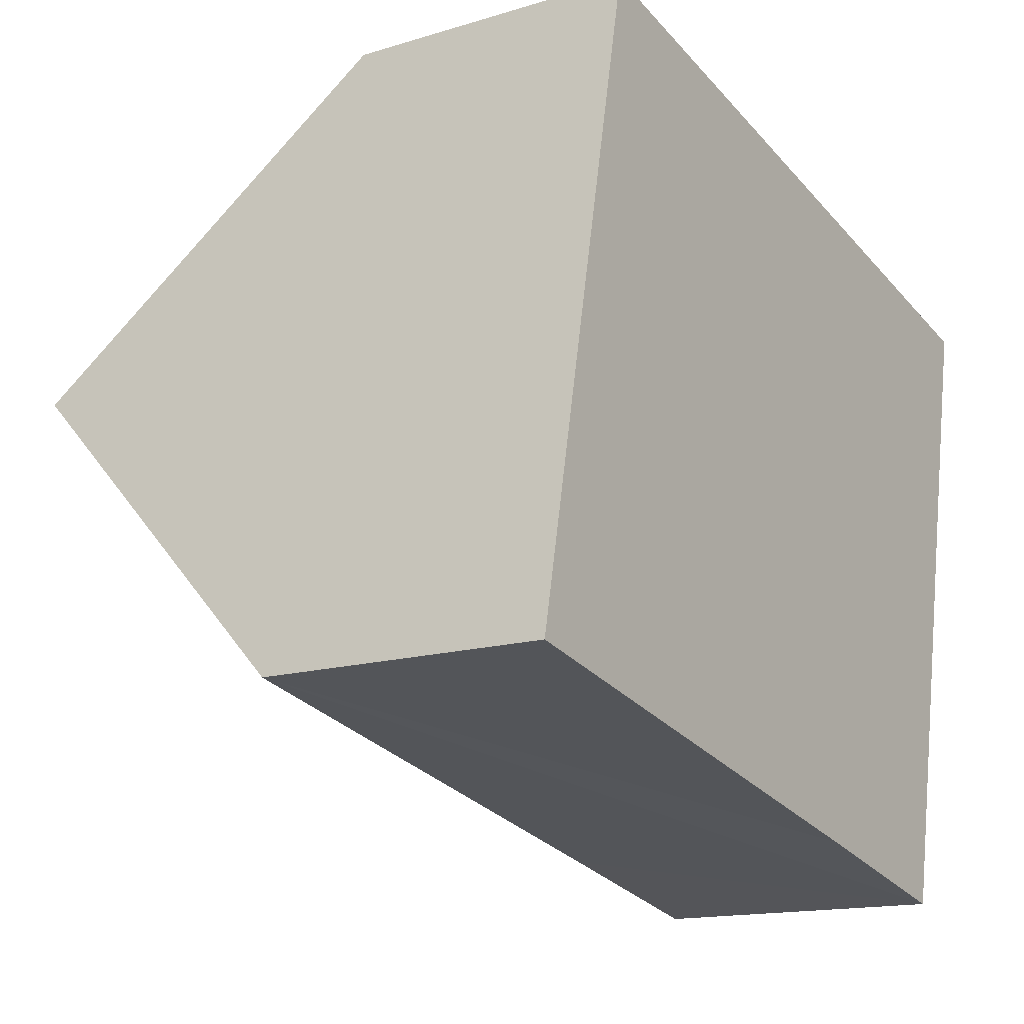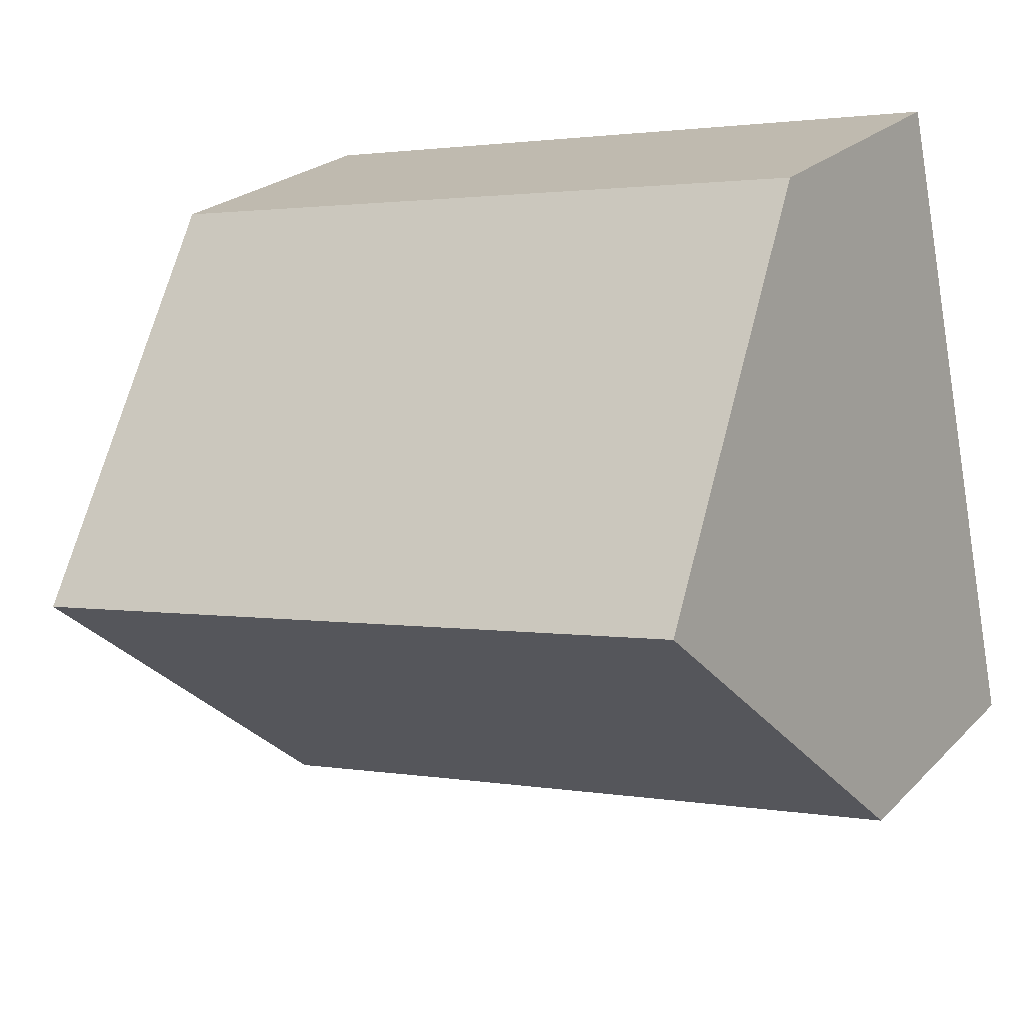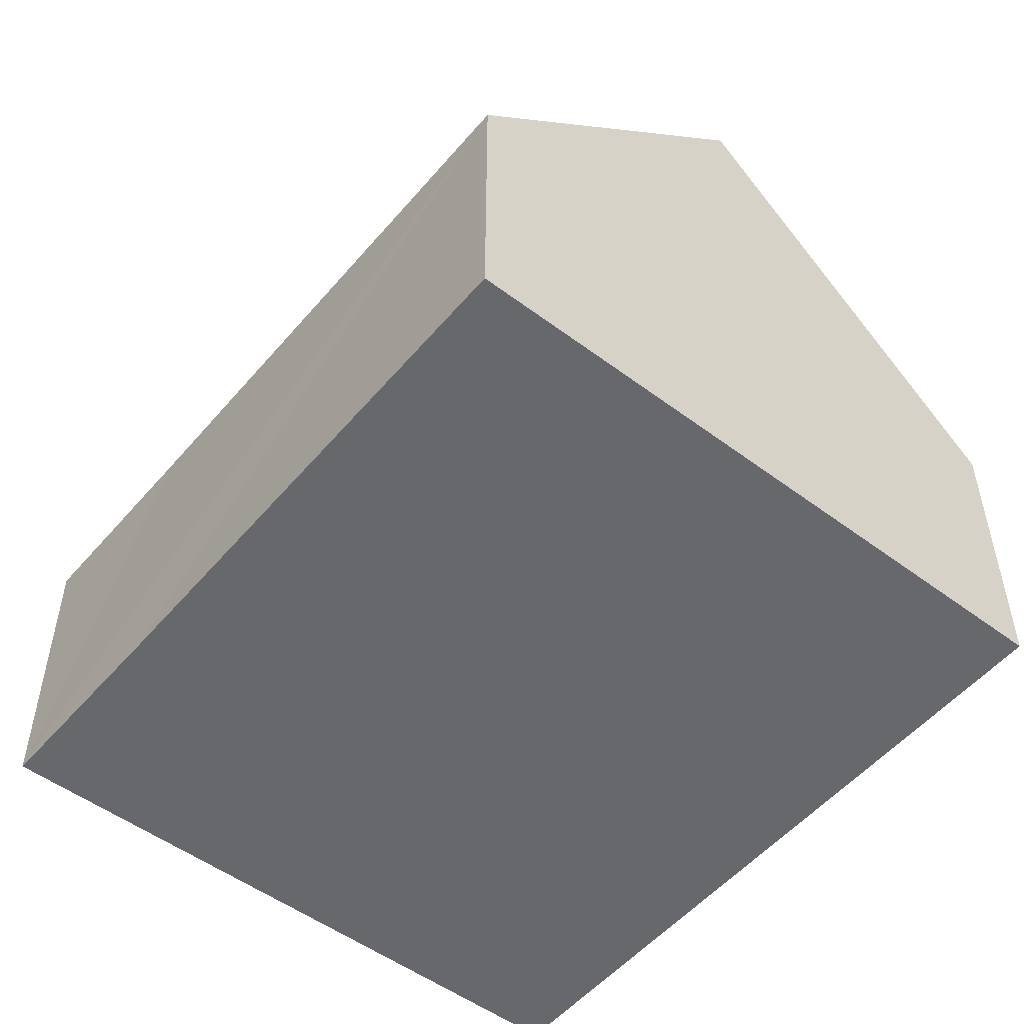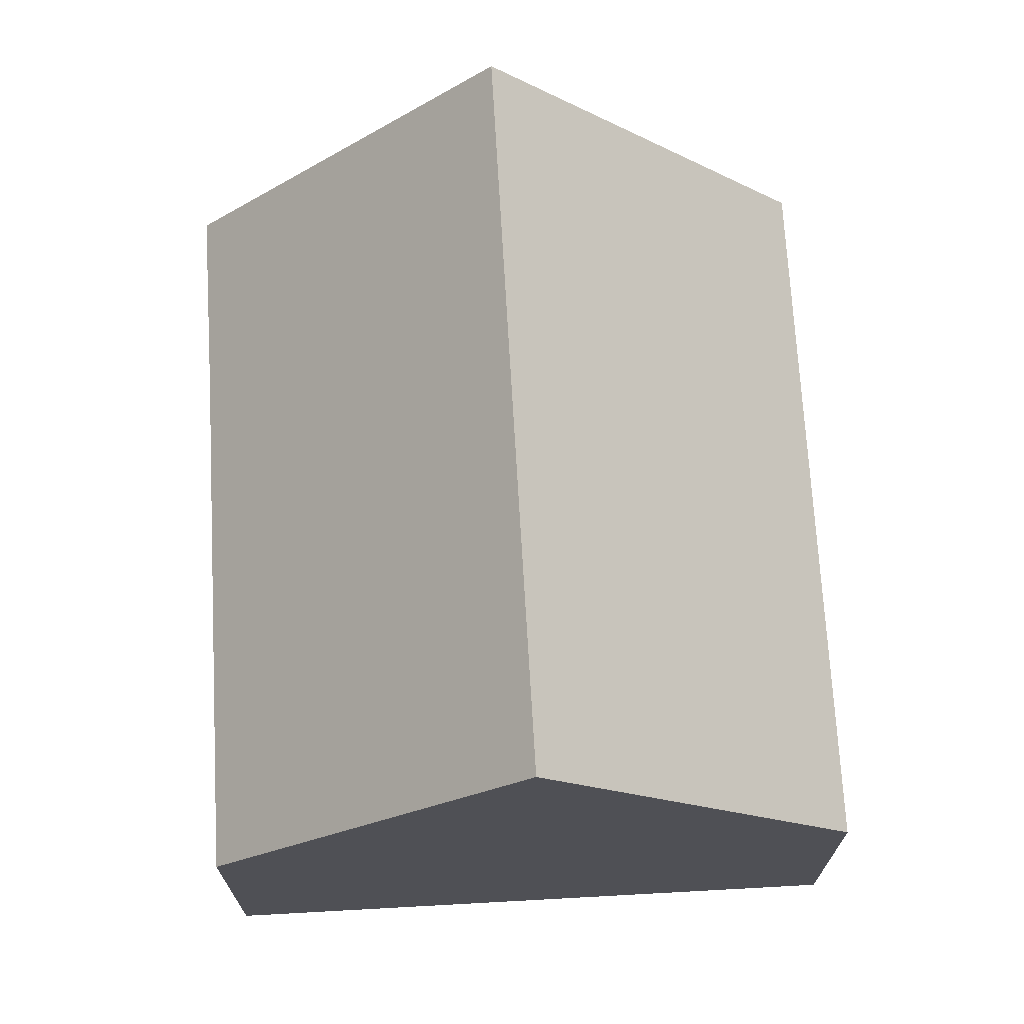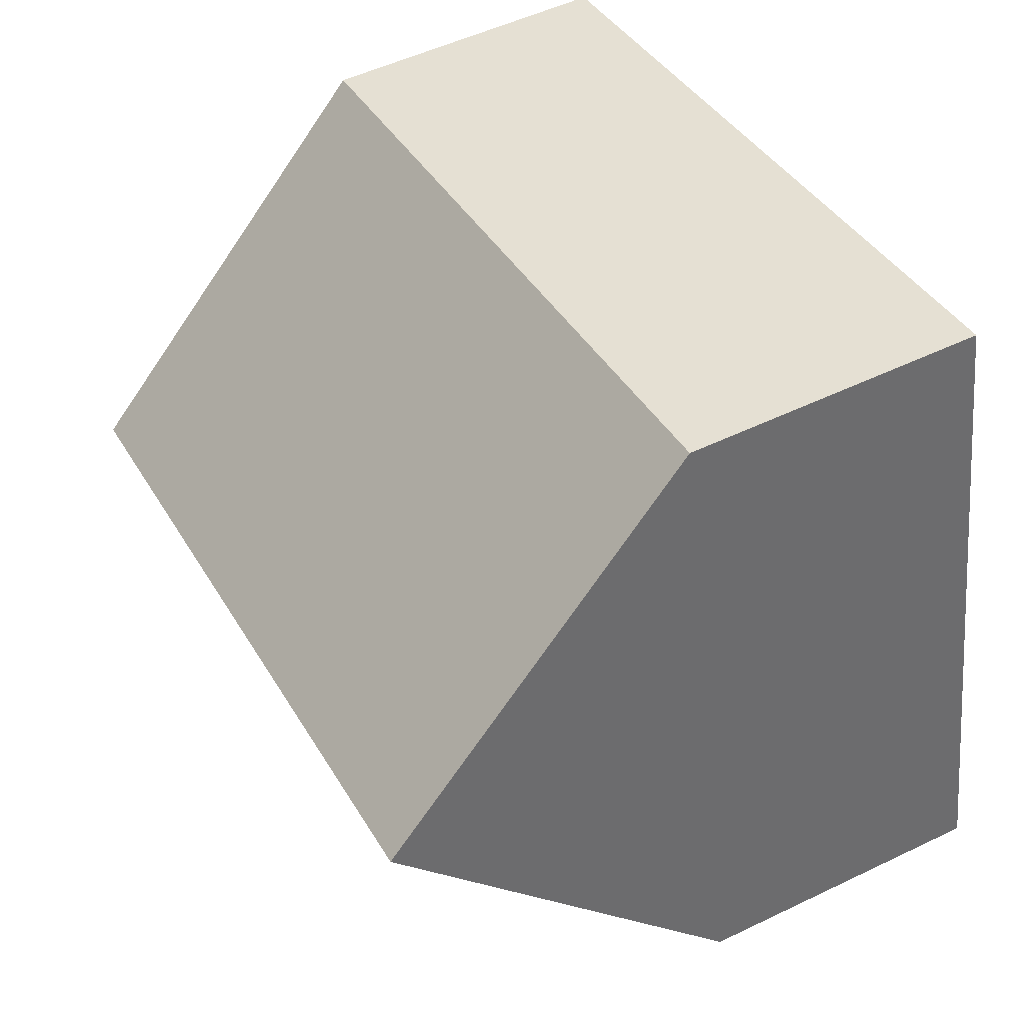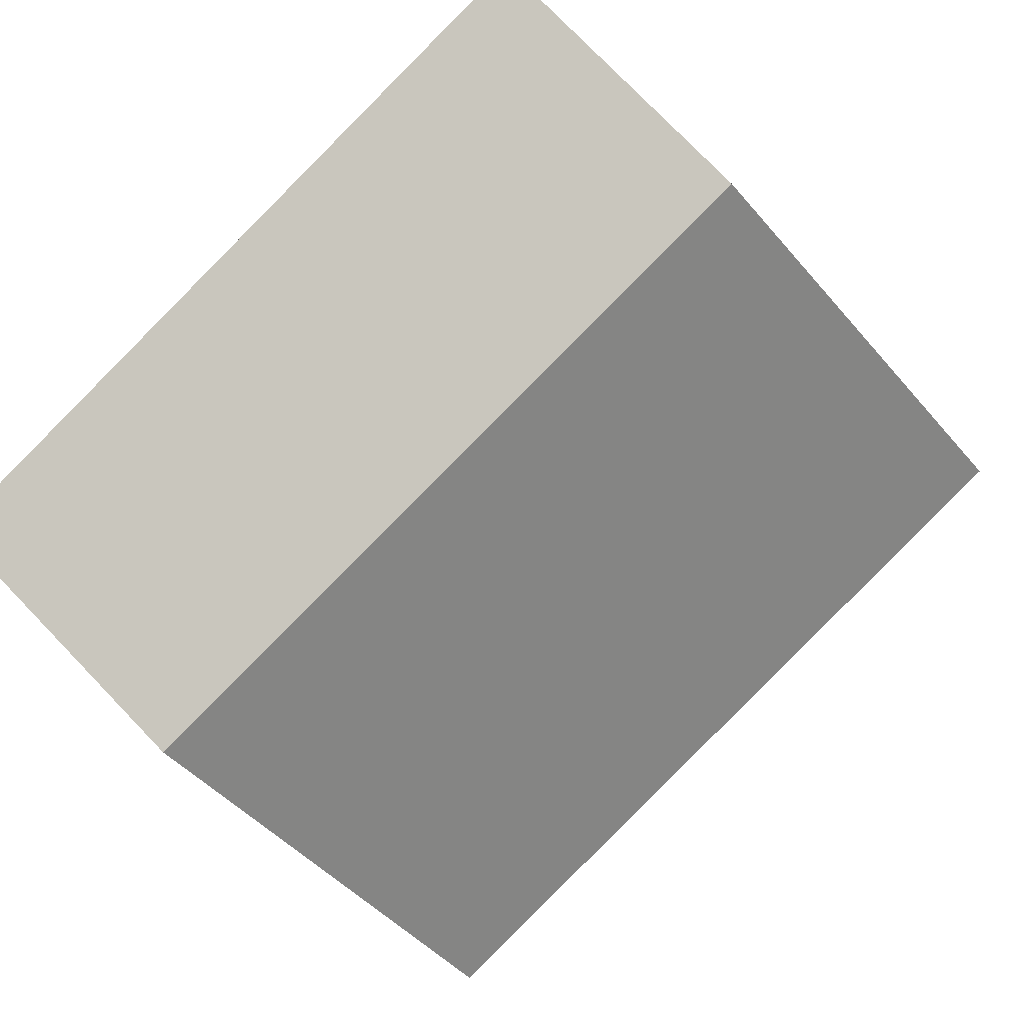
<metadata>
{"format":"obj","ext":"obj","renderer":"f3d","projection":"perspective","resolution":1024,"background":"white","views":[{"elev":-14.9,"azim":-56.7,"up":"+Z"},{"elev":23.3,"azim":-147.9,"up":"+Z"},{"elev":-52.4,"azim":-117.4,"up":"+Y"},{"elev":70.4,"azim":-81.5,"up":"+Y"},{"elev":51.6,"azim":-117.6,"up":"+Z"},{"elev":77.6,"azim":136.0,"up":"+Z"}]}
</metadata>
<code>
v  1.097 10.26 5.321
v  8.662 4.852 -1.785
v  0 4.821 2.952e-16
v  12.98 10.26 2.828
v  12 5.139 -2.191
v  11.94 4.836 -2.488
v  14.04 4.795 8.184
v  2.19 4.838 10.62
v  13.96 5.186 7.802
v  14.04 -5.011e-16 8.184
v  13.96 -4.777e-16 7.802
v  12.98 -1.732e-16 2.828
v  12 1.342e-16 -2.191
v  11.94 1.523e-16 -2.488
v  8.662 1.093e-16 -1.785
v  0 0 0
v  1.097 -3.258e-16 5.321
v  2.19 -6.506e-16 10.62
g defaultobject
f 1 2 3
f 2 1 4
f 2 4 5
f 2 5 6
f 7 1 8
f 1 7 9
f 1 9 4
f 10 9 7
f 9 10 4
f 4 10 5
f 5 10 11
f 5 11 12
f 5 12 13
f 5 13 6
f 6 13 14
f 14 2 6
f 2 14 3
f 3 14 15
f 3 15 16
f 16 1 3
f 1 16 8
f 8 16 17
f 8 17 18
f 18 7 8
f 7 18 10
f 15 17 16
f 17 15 14
f 17 14 18
f 18 14 13
f 18 13 12
f 18 12 11
f 18 11 10

</code>
